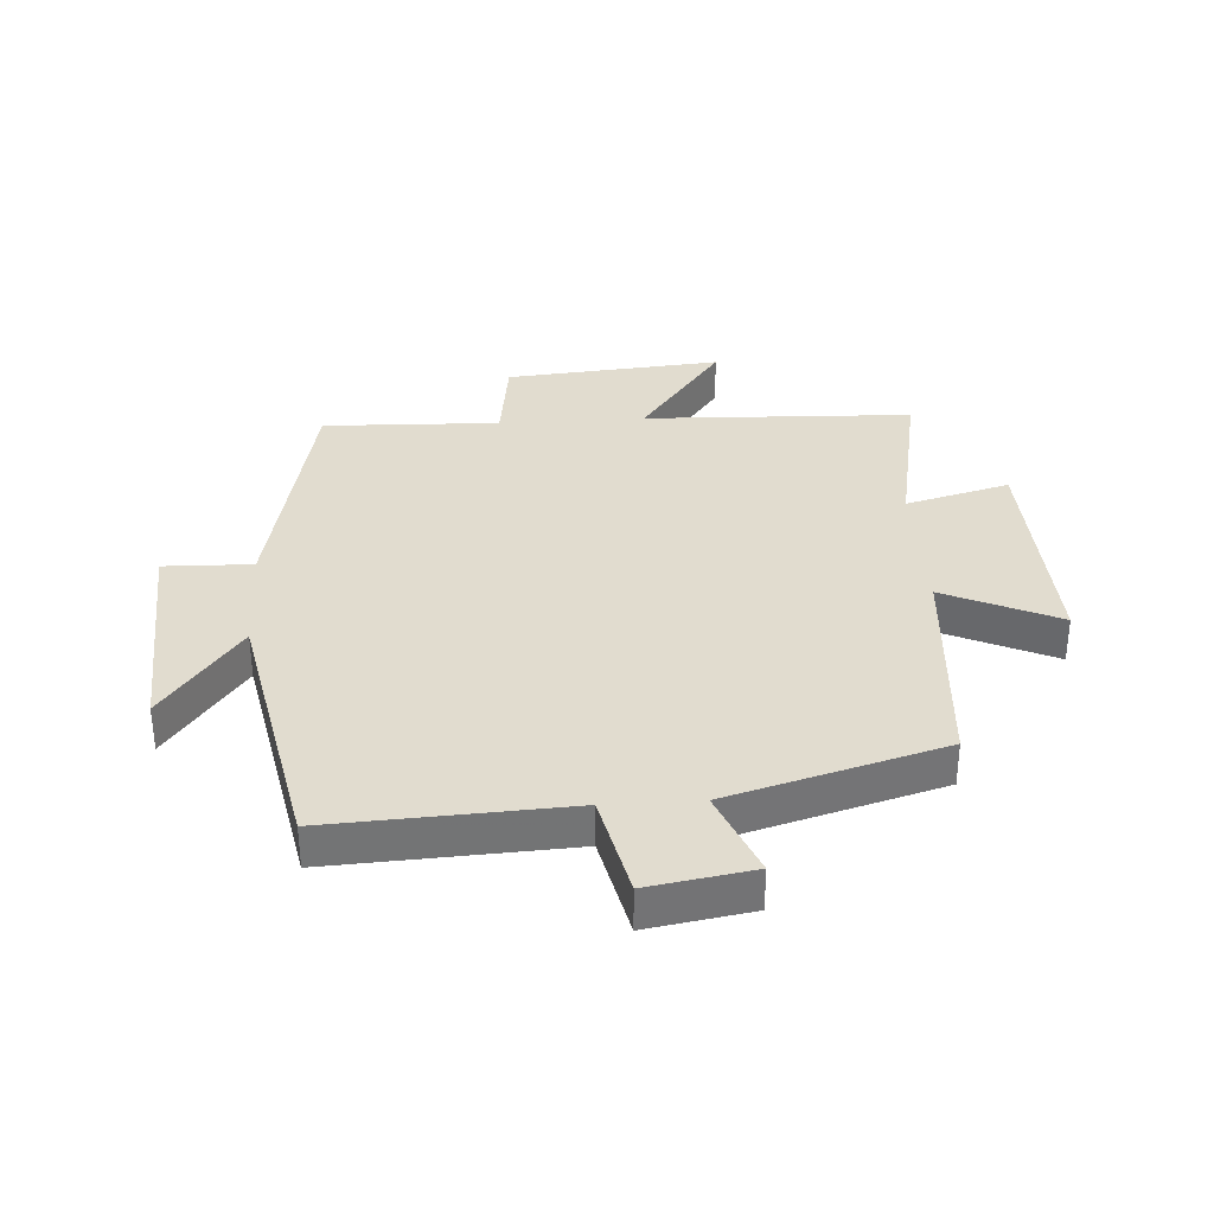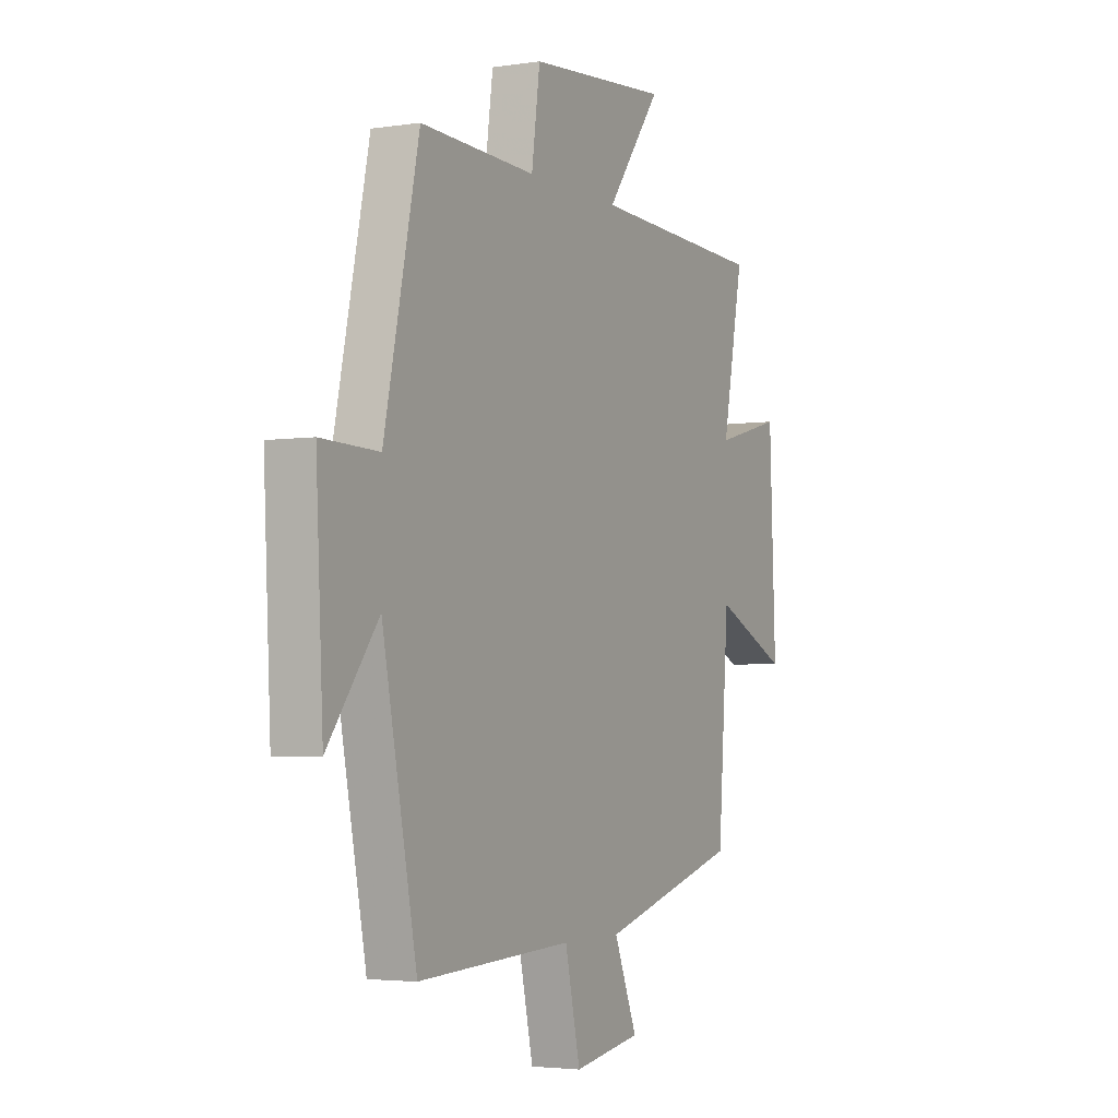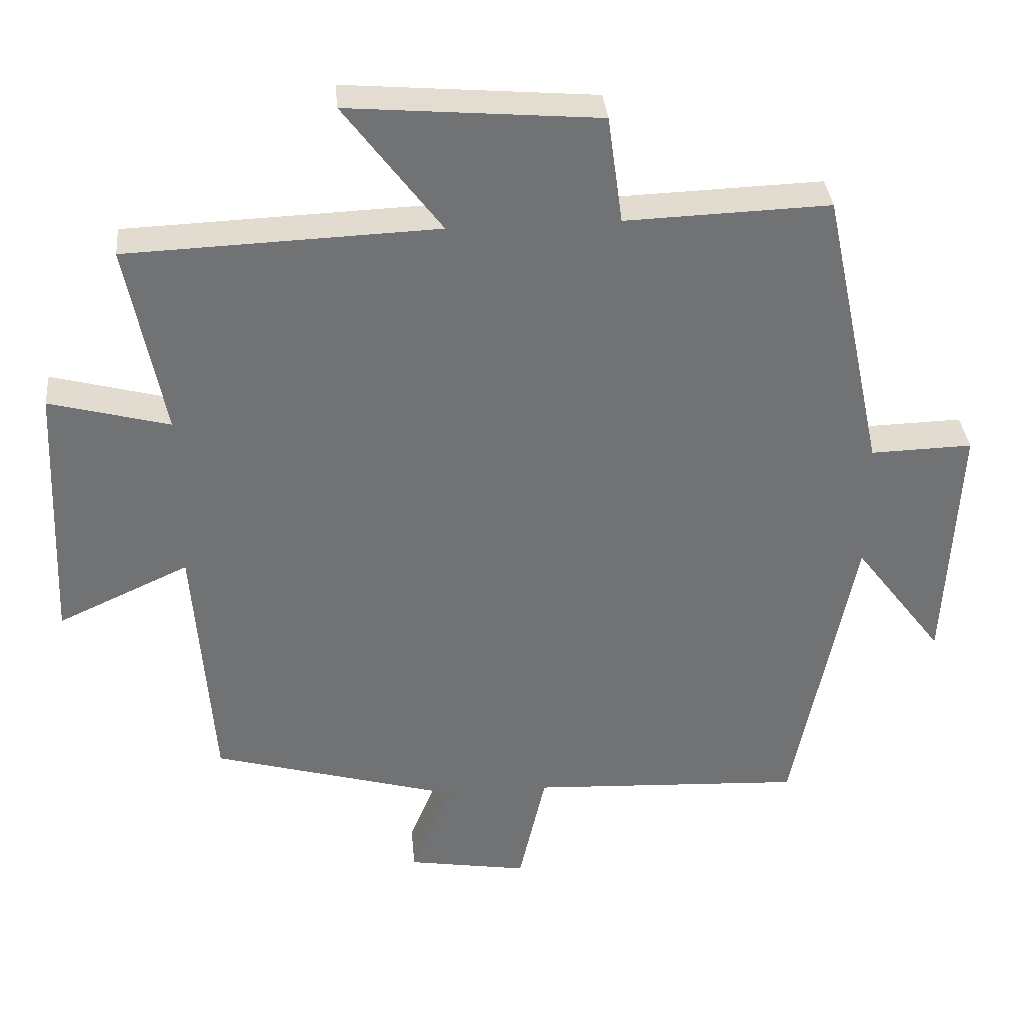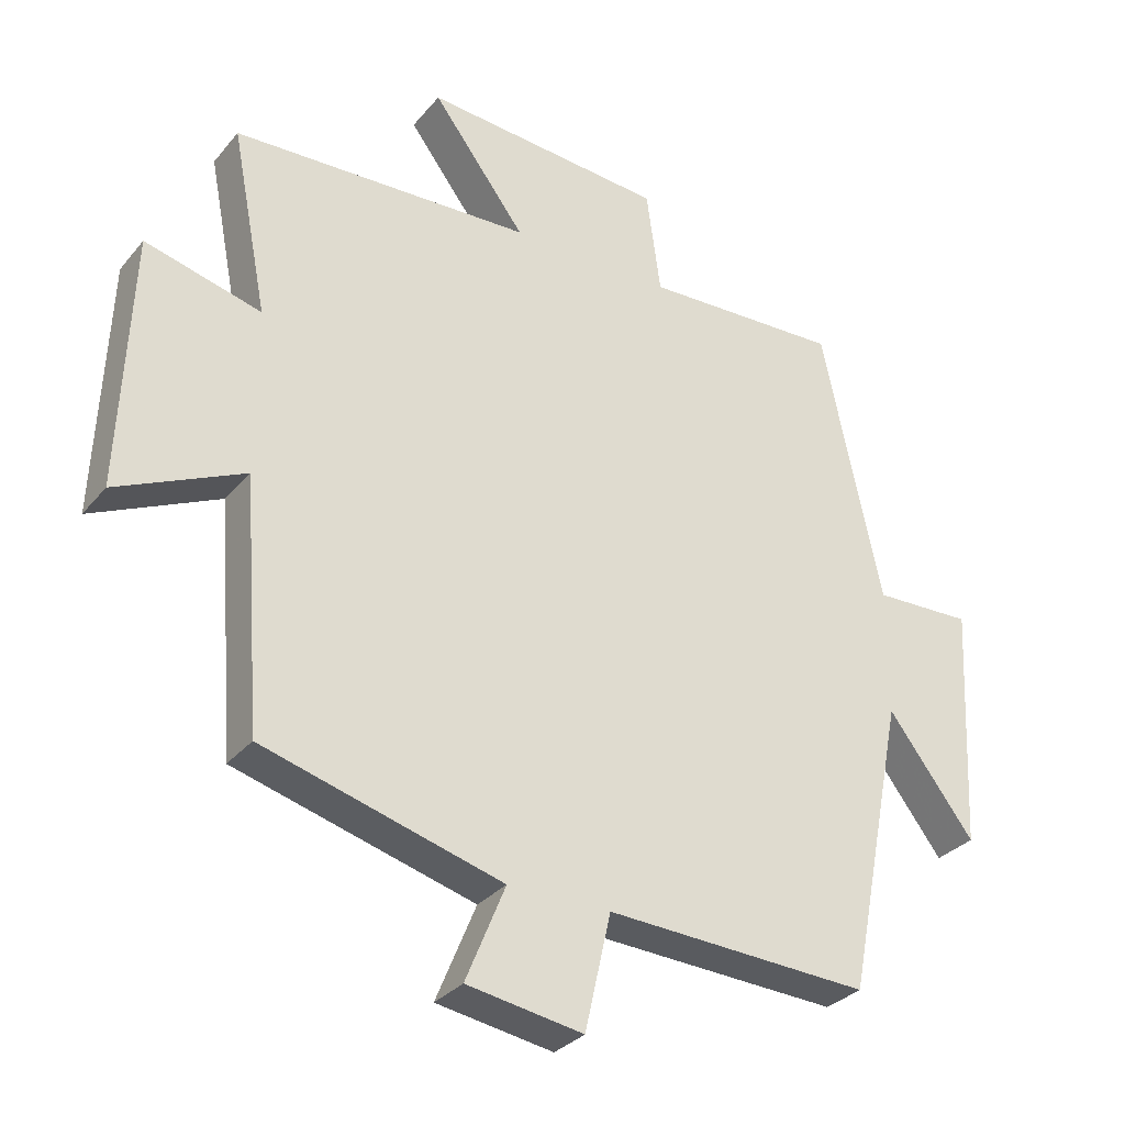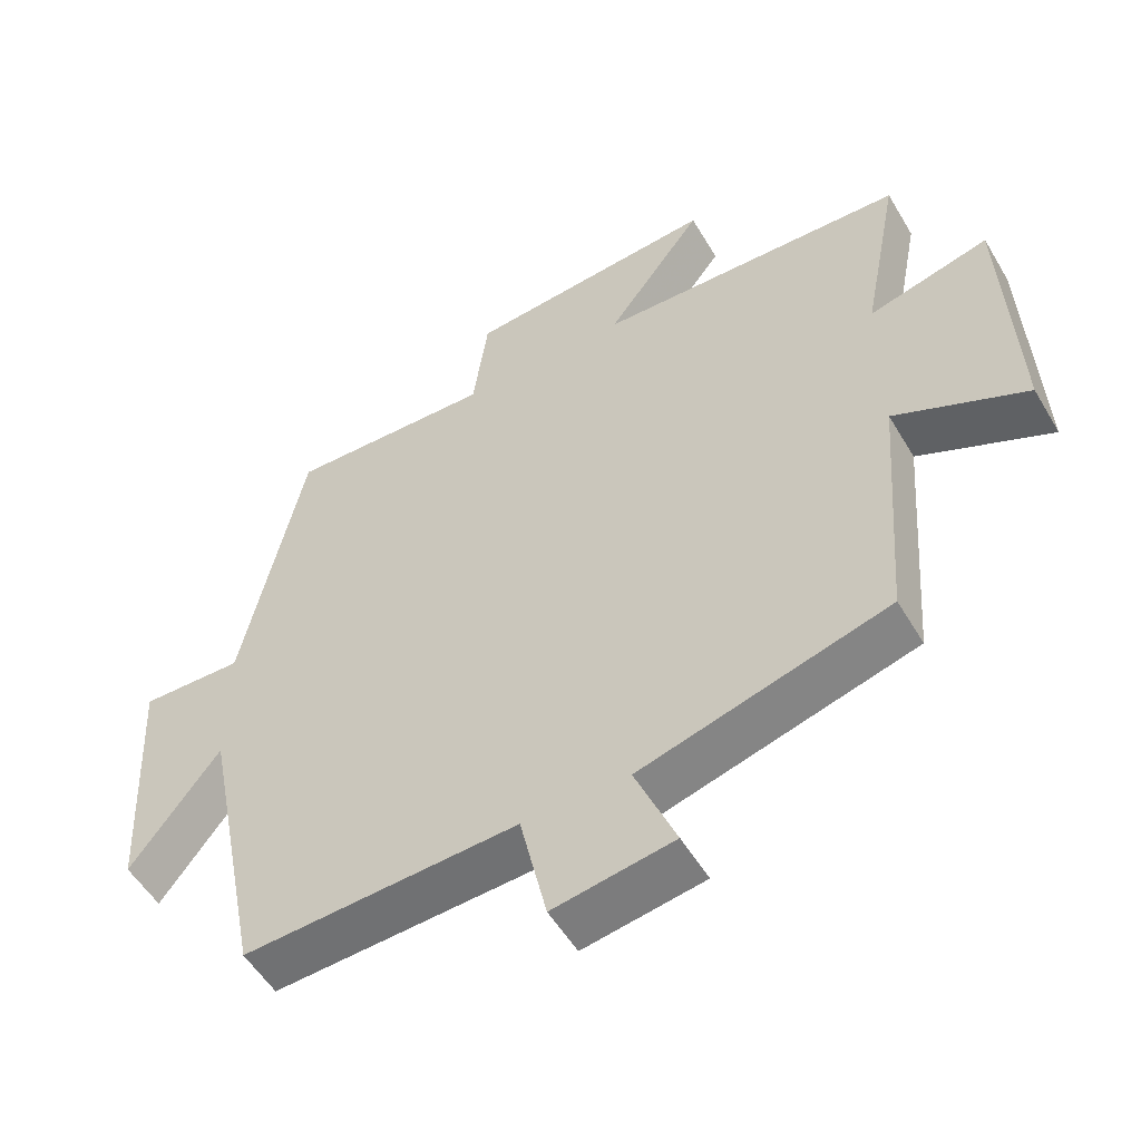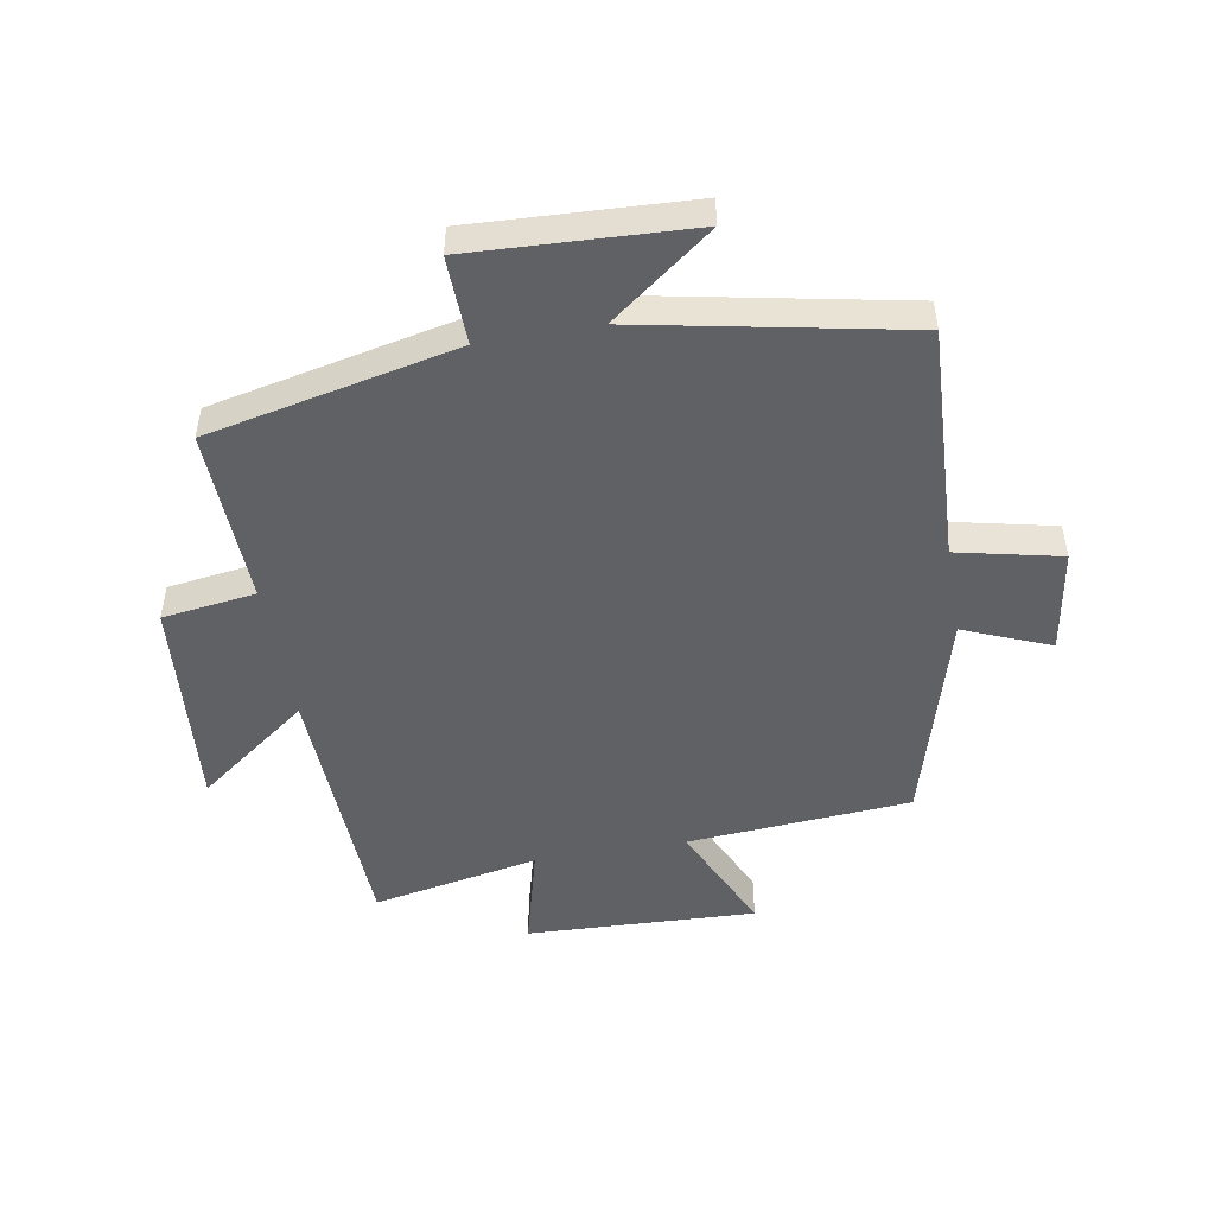
<metadata>
{"format":"obj","ext":"obj","renderer":"f3d","projection":"perspective","resolution":1024,"background":"white","views":[{"elev":34.4,"azim":176.3,"up":"+Y"},{"elev":-3.5,"azim":117.2,"up":"+Z"},{"elev":34.9,"azim":-5.2,"up":"+Z"},{"elev":-31.1,"azim":-32.3,"up":"+Z"},{"elev":-53.6,"azim":-149.9,"up":"+Z"},{"elev":-49.2,"azim":100.0,"up":"+Y"}]}
</metadata>
<code>
v 0.413 0.07 0.51
v 0.5 0.07 0.103
v 0.644 0.07 0.107
v 0.626 0.07 -0.251
v 0.5 0.07 -0.085
v 0.414 0.07 -0.519
v 0.027 0.07 -0.5
v -0.011 0.07 -0.669
v -0.181 0.07 -0.641
v -0.123 0.07 -0.5
v -0.473 0.07 -0.401
v -0.5 0.07 -0.036
v -0.686 0.07 -0.121
v -0.67 0.07 0.255
v -0.5 0.07 0.21
v -0.553 0.07 0.483
v -0.114 0.07 0.5
v -0.251 0.07 0.683
v 0.103 0.07 0.653
v 0.124 0.07 0.5
v 0.413 0 0.51
v 0.5 0 0.103
v 0.644 0 0.107
v 0.626 0 -0.251
v 0.5 0 -0.085
v 0.414 0 -0.519
v 0.027 0 -0.5
v -0.011 0 -0.669
v -0.181 0 -0.641
v -0.123 0 -0.5
v -0.473 0 -0.401
v -0.5 0 -0.036
v -0.686 0 -0.121
v -0.67 0 0.255
v -0.5 0 0.21
v -0.553 0 0.483
v -0.114 0 0.5
v -0.251 0 0.683
v 0.103 0 0.653
v 0.124 0 0.5
f 17 18 19 20
f 15 16 17 20
f 15 20 1 2
f 12 13 14 15
f 10 11 12 15
f 10 15 2
f 7 8 9 10
f 7 10 2 3
f 5 6 7
f 5 7 3
f 3 4 5
f 40 39 38 37
f 40 37 36 35
f 22 21 40 35
f 35 34 33 32
f 35 32 31 30
f 22 35 30
f 30 29 28 27
f 23 22 30 27
f 27 26 25
f 23 27 25
f 25 24 23
f 1 21 22 2
f 2 22 23 3
f 3 23 24 4
f 4 24 25 5
f 5 25 26 6
f 6 26 27 7
f 7 27 28 8
f 8 28 29 9
f 9 29 30 10
f 10 30 31 11
f 11 31 32 12
f 12 32 33 13
f 13 33 34 14
f 14 34 35 15
f 15 35 36 16
f 16 36 37 17
f 17 37 38 18
f 18 38 39 19
f 19 39 40 20
f 20 40 21 1

</code>
